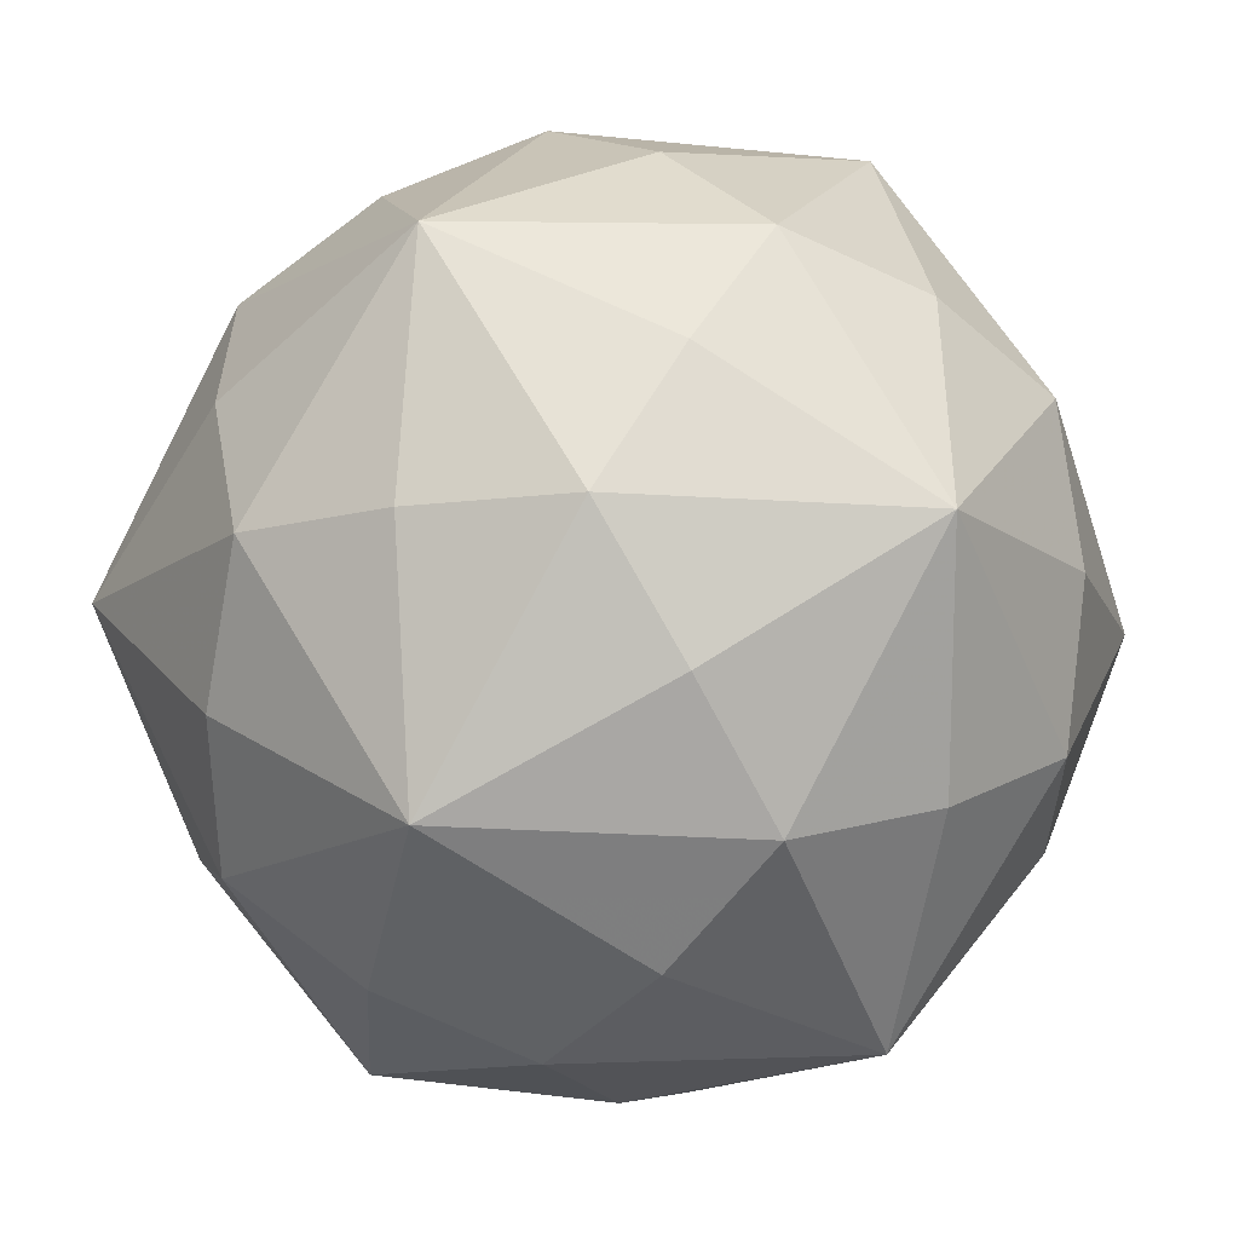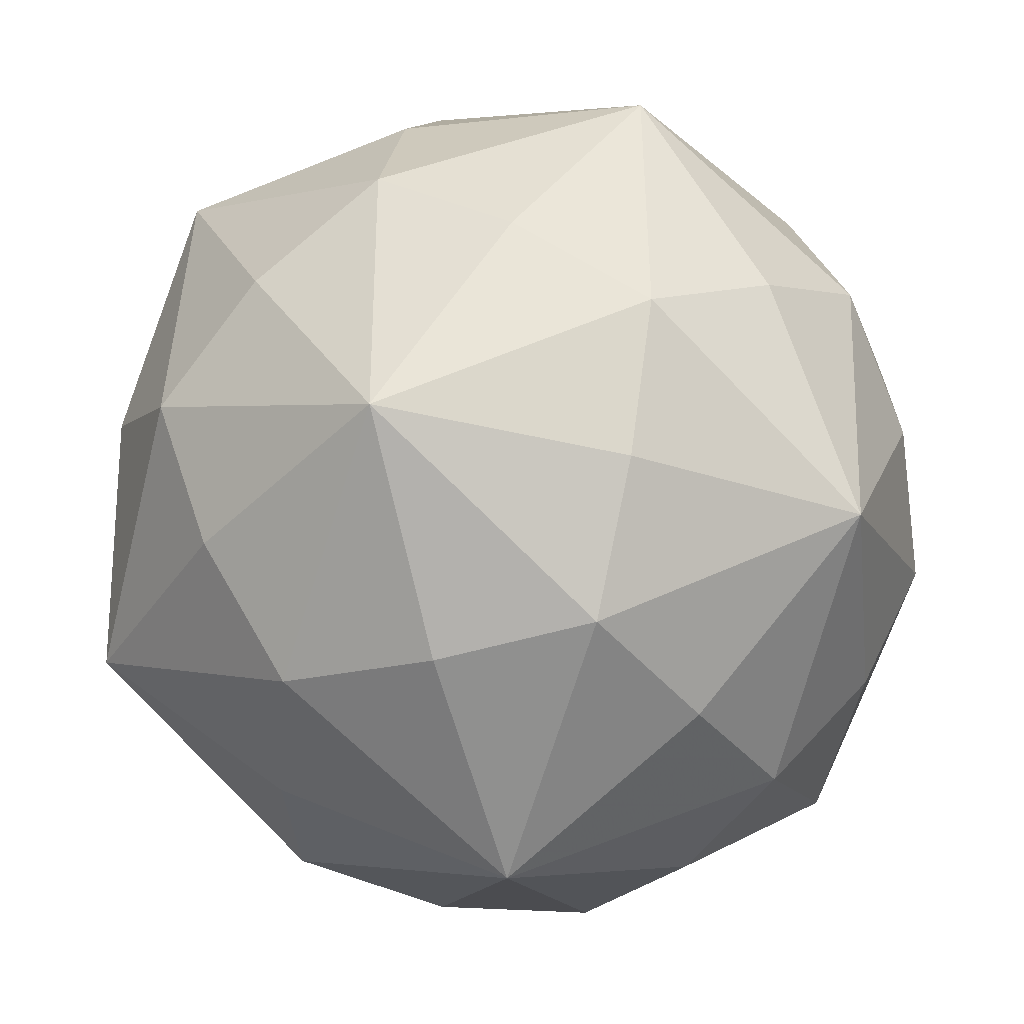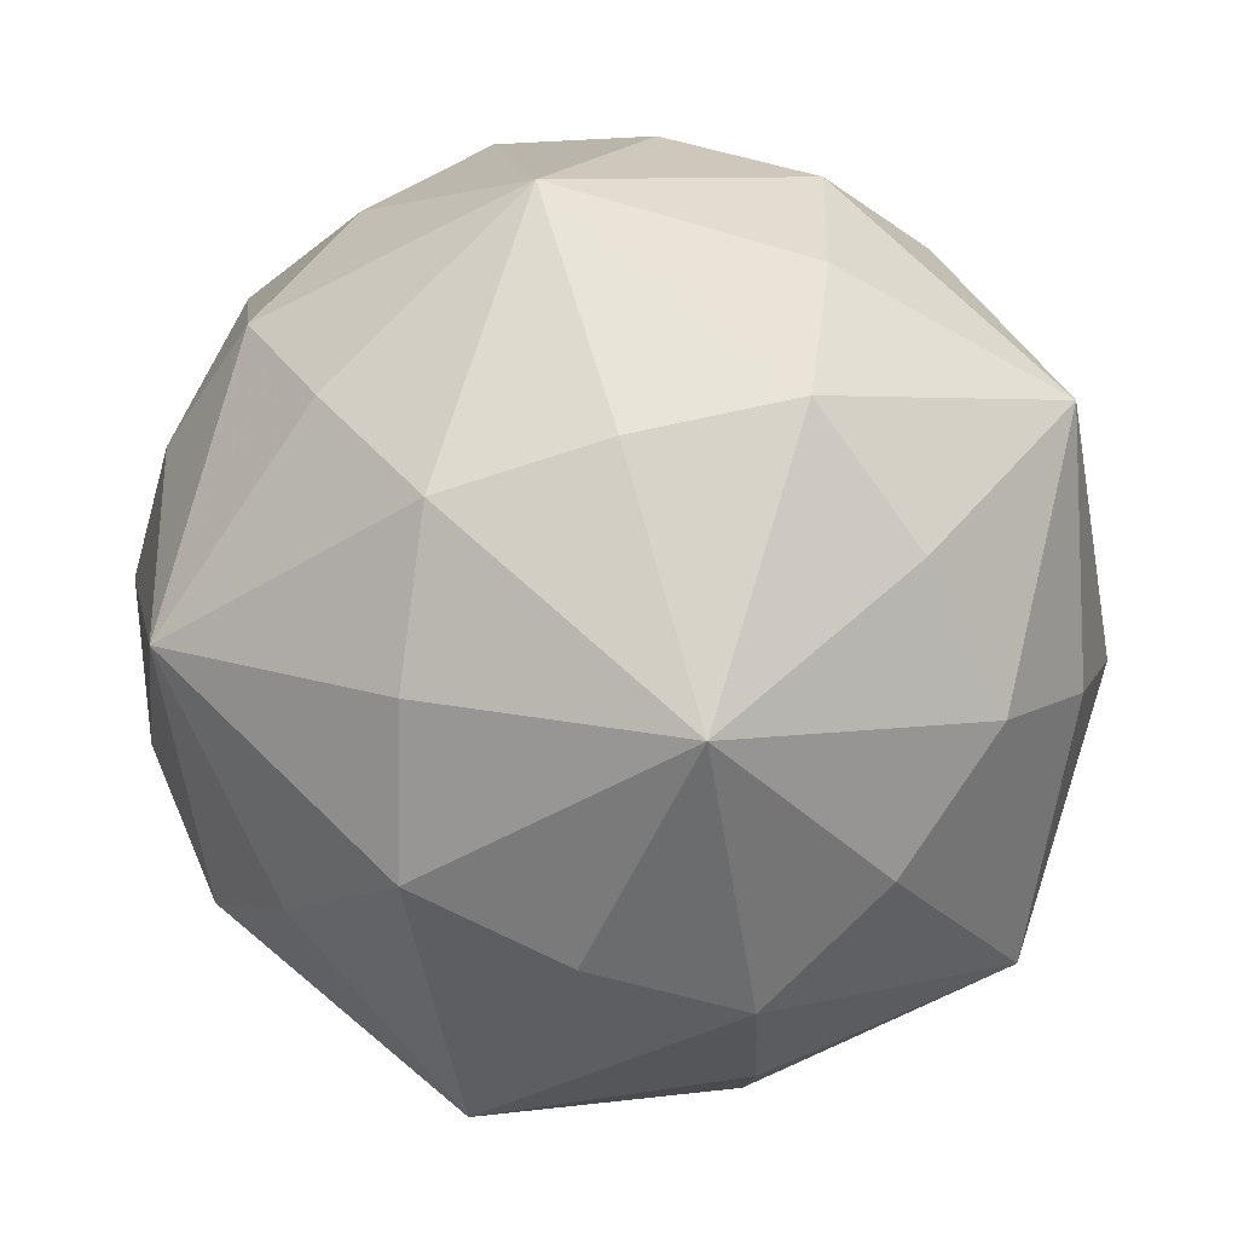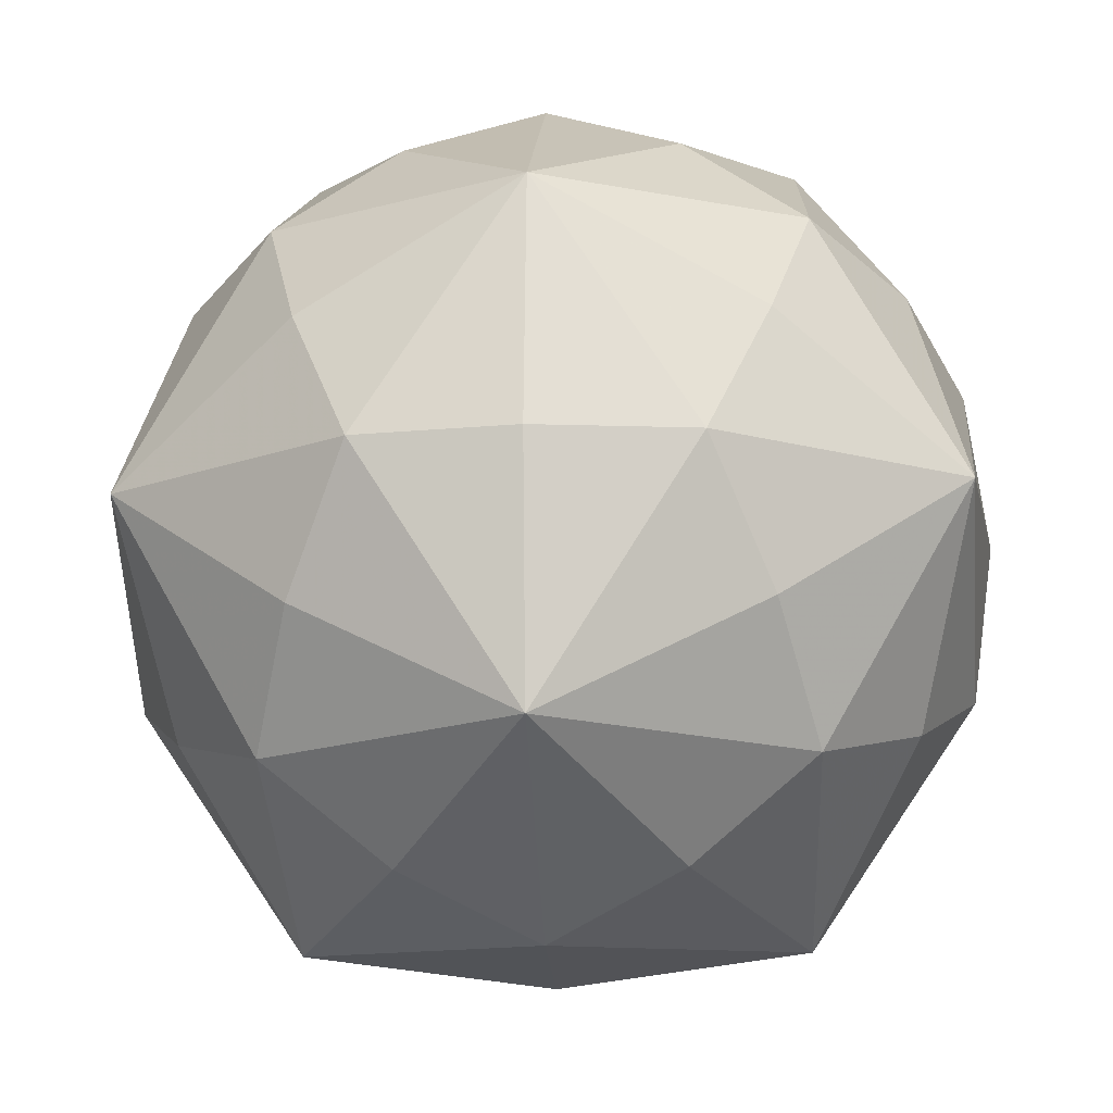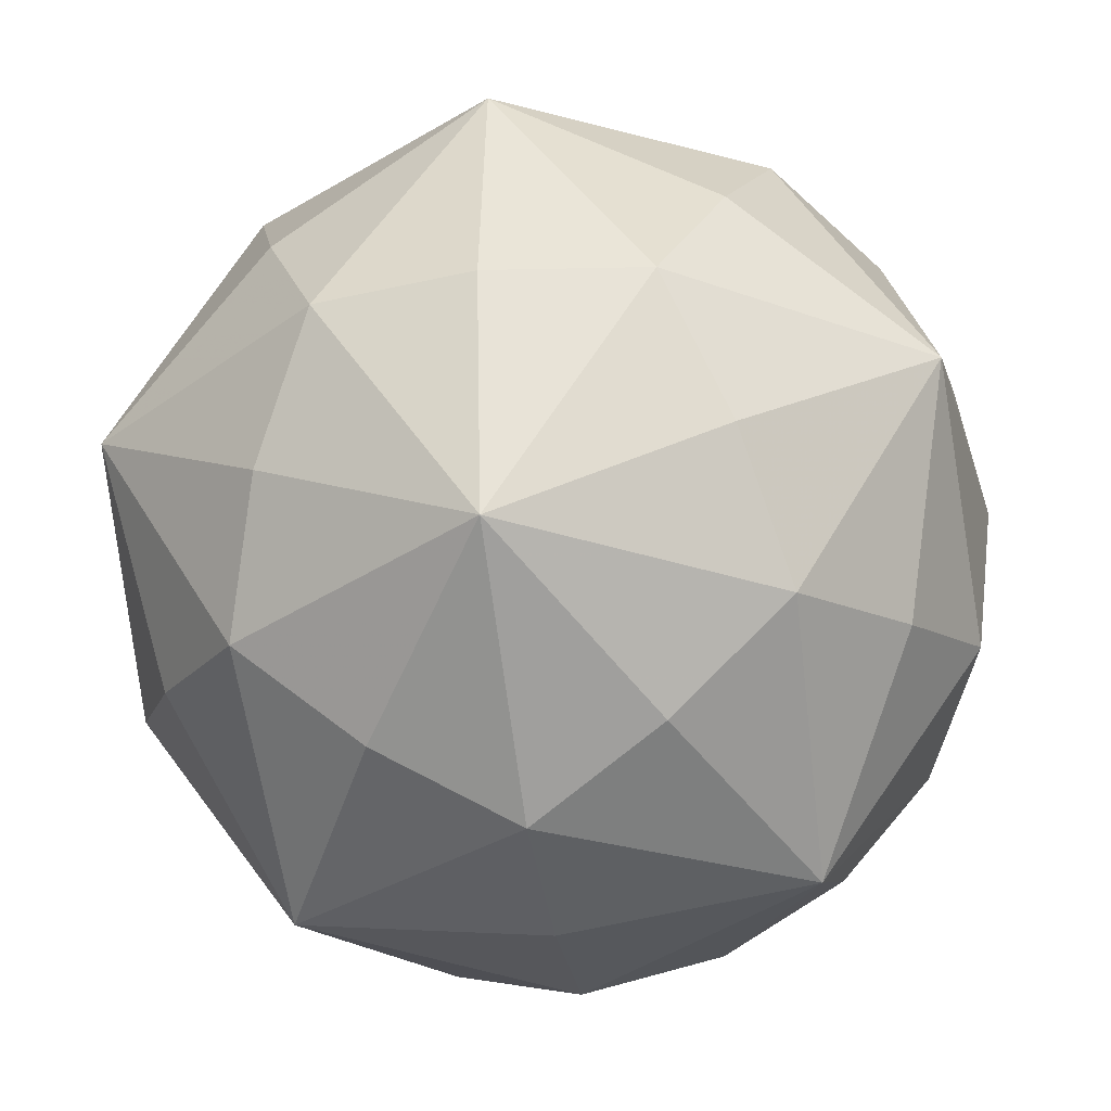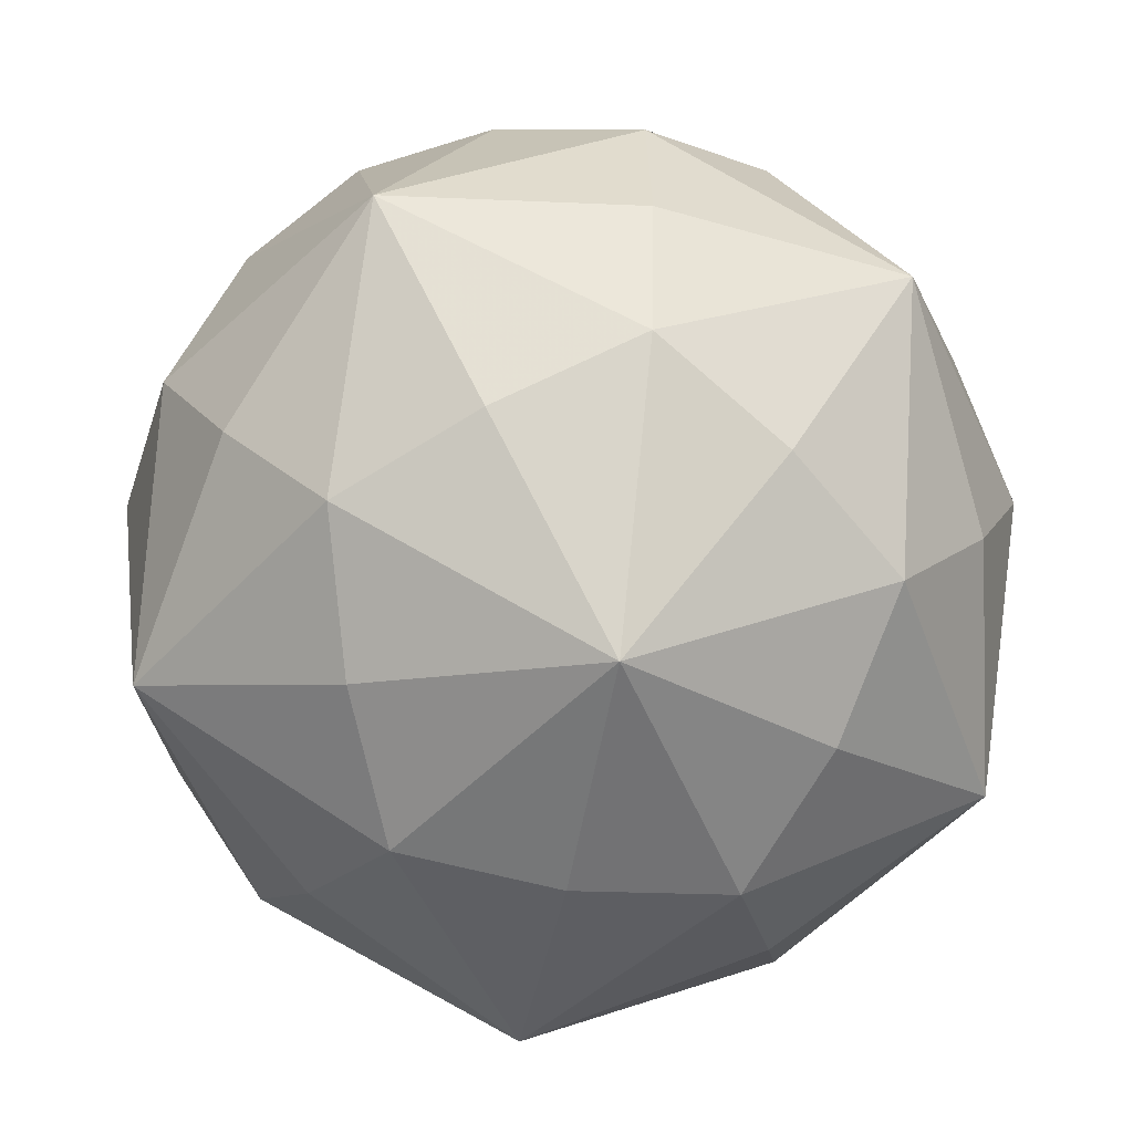
<metadata>
{"format":"obj","ext":"obj","renderer":"f3d","projection":"perspective","resolution":1024,"background":"white","views":[{"elev":-12.9,"azim":114.0,"up":"+Y"},{"elev":49.6,"azim":-147.7,"up":"+Y"},{"elev":70.8,"azim":164.2,"up":"+Y"},{"elev":-15.3,"azim":-176.2,"up":"+Z"},{"elev":-36.3,"azim":-170.8,"up":"+Z"},{"elev":-49.0,"azim":79.7,"up":"+Z"}]}
</metadata>
<code>
v 0 0 -3.803
v  3.803 0 0
v -3.803 0 0
v 0  3.803 0
v 0 -3.803 0
v 0  1.382  3.618
v 0  1.382 -3.618
v 0 -1.382  3.618
v 0 -1.382 -3.618
v  3.618 0  1.382
v  3.618 0 -1.382
v -3.618 0  1.382
v -3.618 0 -1.382
v  1.382  3.618 0
v  1.382 -3.618 0
v -1.382  3.618 0
v -1.382 -3.618 0
v  2.171 0  3.512
v  2.171 0 -3.512
v -2.171 0  3.512
v -2.171 0 -3.512
v  3.512  2.171 0
v  3.512 -2.171 0
v -3.512  2.171 0
v -3.512 -2.171 0
v 0  3.512  2.171
v 0  3.512 -2.171
v 0 -3.512  2.171
v 0 -3.512 -2.171
v  1.175  1.901  3.077
v  1.175  1.901 -3.077
v  1.175 -1.901  3.077
v  1.175 -1.901 -3.077
v -1.175  1.901  3.077
v -1.175  1.901 -3.077
v -1.175 -1.901  3.077
v -1.175 -1.901 -3.077
v  3.077  1.175  1.901
v  3.077  1.175 -1.901
v  3.077 -1.175  1.901
v  3.077 -1.175 -1.901
v -3.077  1.175  1.901
v -3.077  1.175 -1.901
v -3.077 -1.175  1.901
v -3.077 -1.175 -1.901
v  1.901  3.077  1.175
v  1.901  3.077 -1.175
v  1.901 -3.077  1.175
v  1.901 -3.077 -1.175
v -1.901  3.077  1.175
v -1.901  3.077 -1.175
v -1.901 -3.077  1.175
v -1.901 -3.077 -1.175
v  2.236  2.236  2.236
v  2.236  2.236 -2.236
v  2.236 -2.236  2.236
v  2.236 -2.236 -2.236
v -2.236  2.236  2.236
v -2.236  2.236 -2.236
v -2.236 -2.236  2.236
v -2.236 -2.236 -2.236
v 0 0  3.803
f 18 62 8
f 18 8 32
f 18 32 56
f 18 56 40
f 18 40 10
f 18 10 38
f 18 38 54
f 18 54 30
f 18 30 6
f 18 6 62
f 19 1 7
f 19 7 31
f 19 31 55
f 19 55 39
f 19 39 11
f 19 11 41
f 19 41 57
f 19 57 33
f 19 33 9
f 19 9 1
f 20 62 6
f 20 6 34
f 20 34 58
f 20 58 42
f 20 42 12
f 20 12 44
f 20 44 60
f 20 60 36
f 20 36 8
f 20 8 62
f 21 1 9
f 21 9 37
f 21 37 61
f 21 61 45
f 21 45 13
f 21 13 43
f 21 43 59
f 21 59 35
f 21 35 7
f 21 7 1
f 22 2 11
f 22 11 39
f 22 39 55
f 22 55 47
f 22 47 14
f 22 14 46
f 22 46 54
f 22 54 38
f 22 38 10
f 22 10 2
f 23 2 10
f 23 10 40
f 23 40 56
f 23 56 48
f 23 48 15
f 23 15 49
f 23 49 57
f 23 57 41
f 23 41 11
f 23 11 2
f 24 3 12
f 24 12 42
f 24 42 58
f 24 58 50
f 24 50 16
f 24 16 51
f 24 51 59
f 24 59 43
f 24 43 13
f 24 13 3
f 25 3 13
f 25 13 45
f 25 45 61
f 25 61 53
f 25 53 17
f 25 17 52
f 25 52 60
f 25 60 44
f 25 44 12
f 25 12 3
f 26 4 16
f 26 16 50
f 26 50 58
f 26 58 34
f 26 34 6
f 26 6 30
f 26 30 54
f 26 54 46
f 26 46 14
f 26 14 4
f 27 4 14
f 27 14 47
f 27 47 55
f 27 55 31
f 27 31 7
f 27 7 35
f 27 35 59
f 27 59 51
f 27 51 16
f 27 16 4
f 28 5 15
f 28 15 48
f 28 48 56
f 28 56 32
f 28 32 8
f 28 8 36
f 28 36 60
f 28 60 52
f 28 52 17
f 28 17 5
f 29 5 17
f 29 17 53
f 29 53 61
f 29 61 37
f 29 37 9
f 29 9 33
f 29 33 57
f 29 57 49
f 29 49 15
f 29 15 5

</code>
